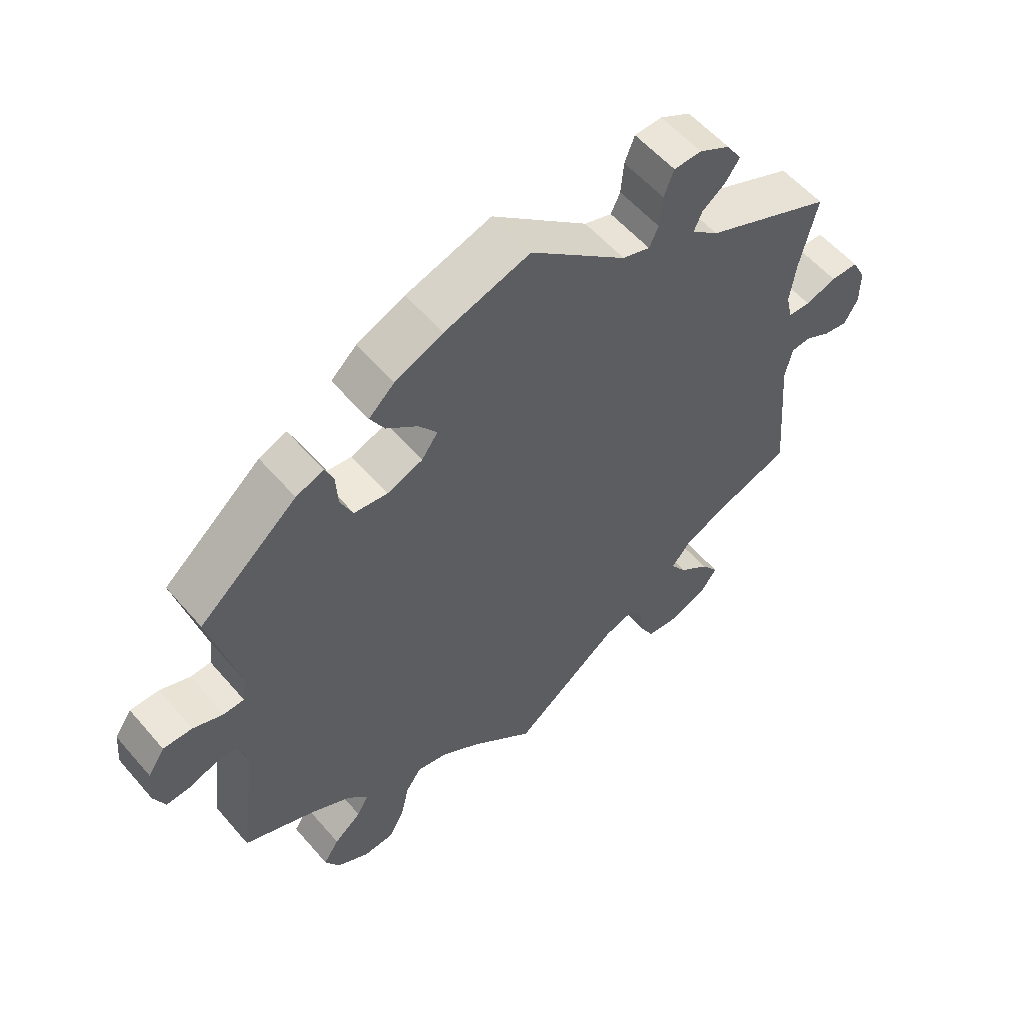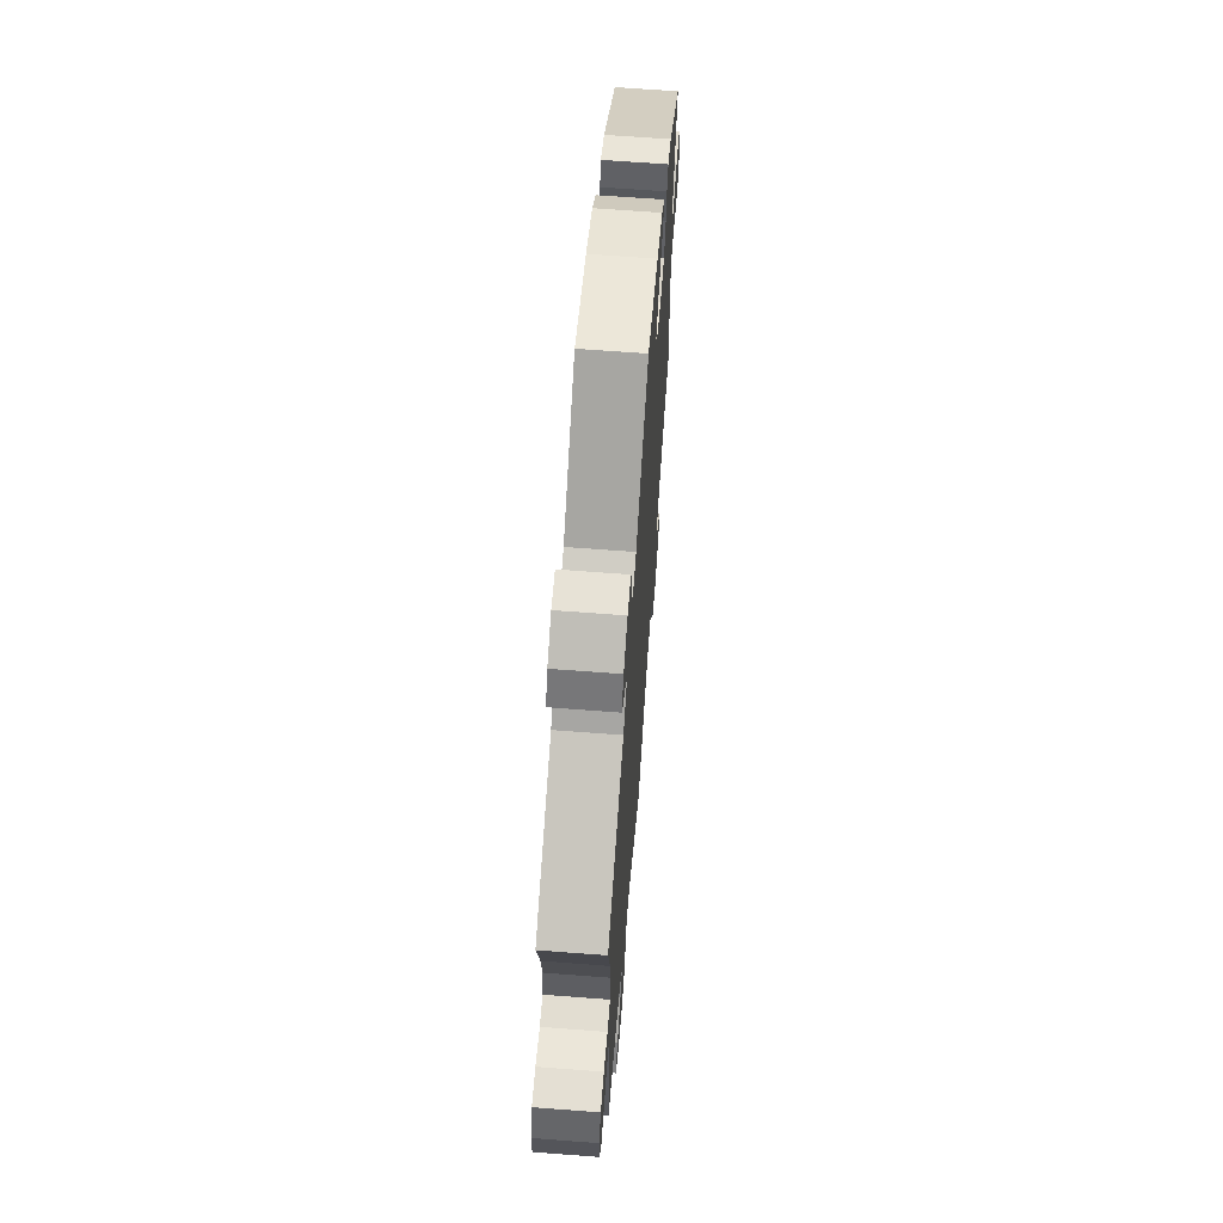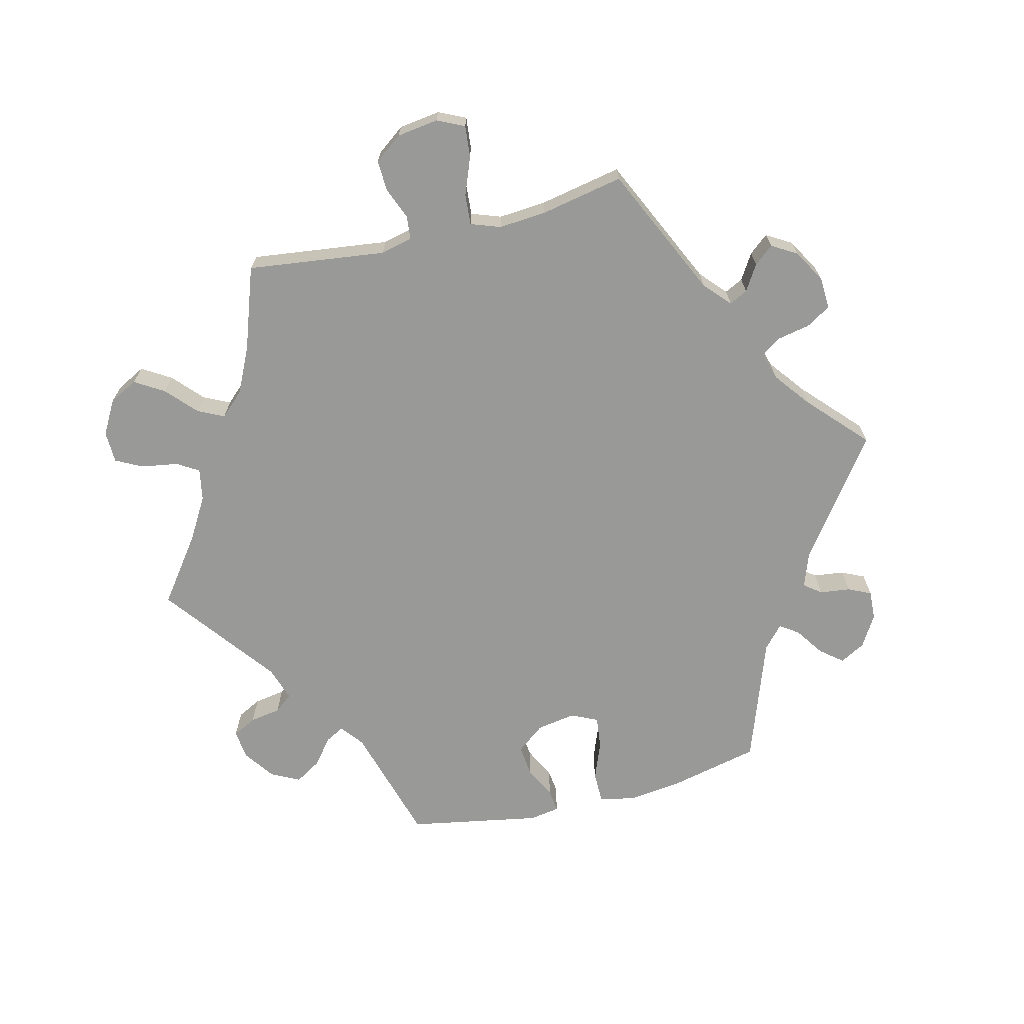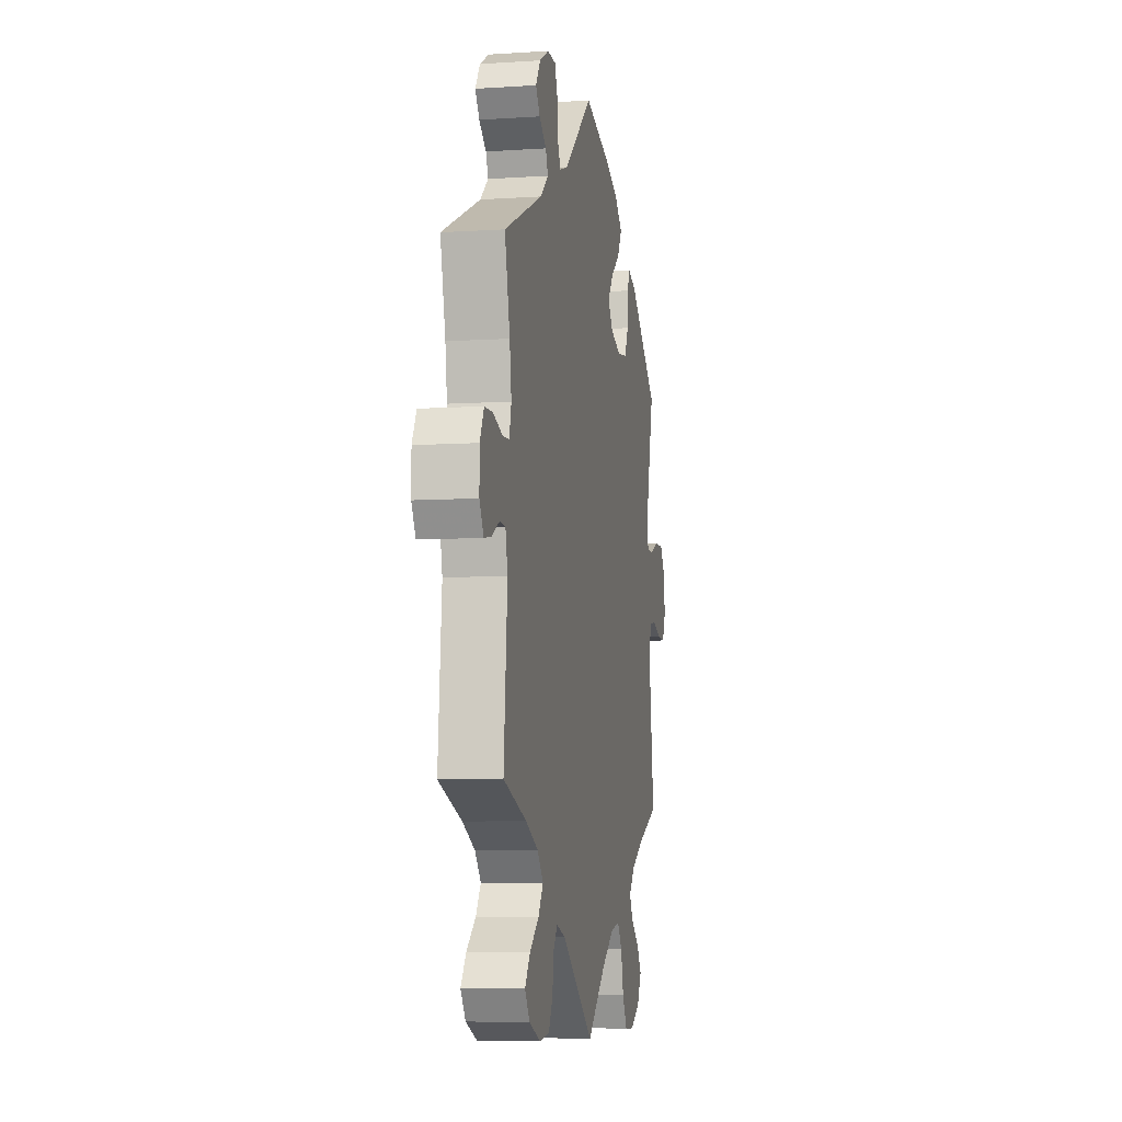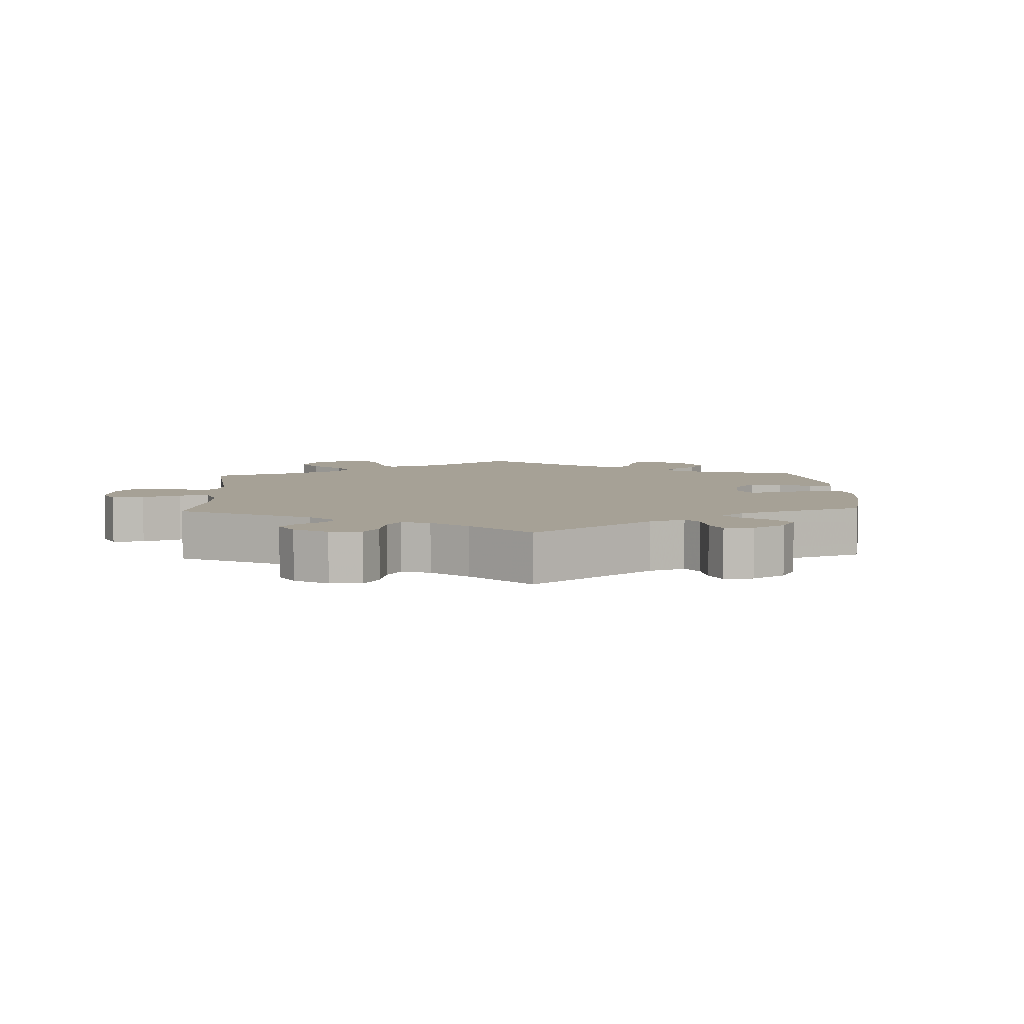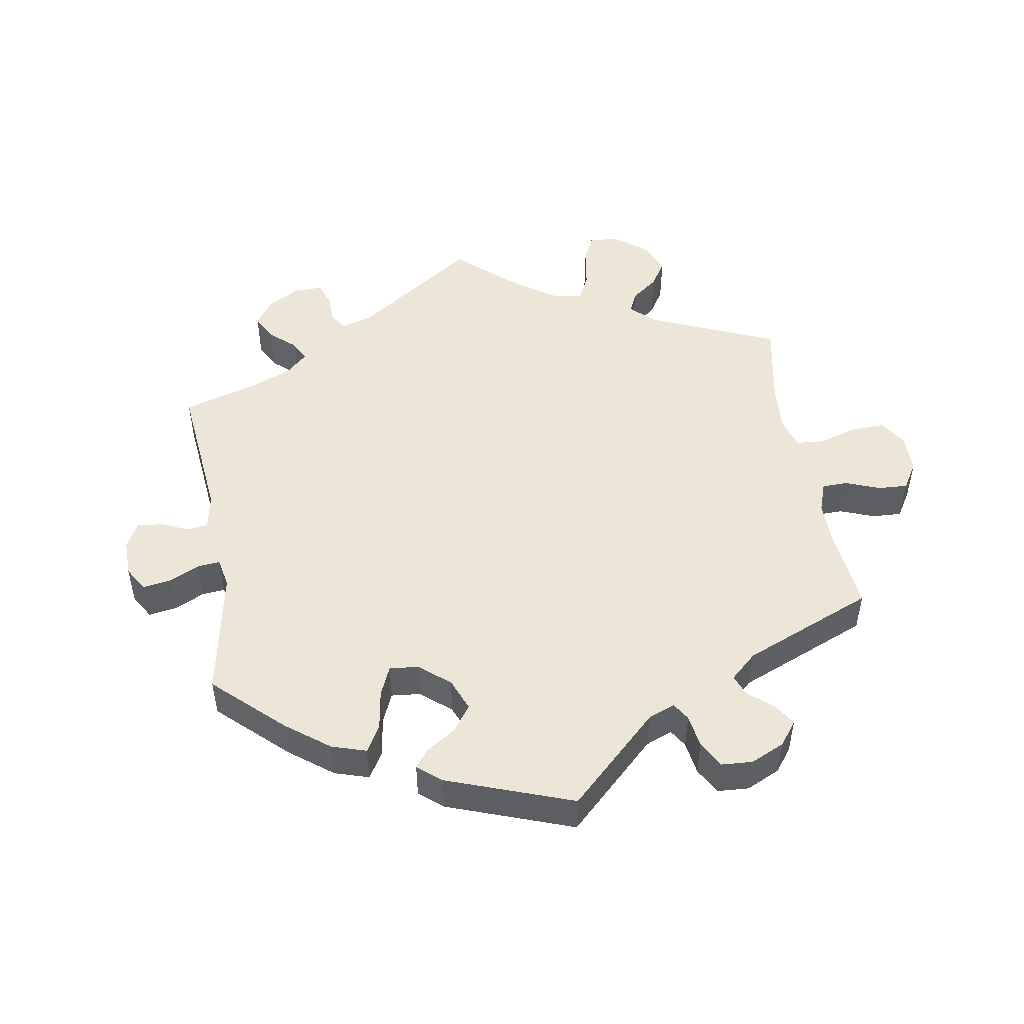
<metadata>
{"format":"obj","ext":"obj","renderer":"f3d","projection":"perspective","resolution":1024,"background":"white","views":[{"elev":56.7,"azim":139.8,"up":"+Z"},{"elev":65.0,"azim":-85.6,"up":"+Z"},{"elev":-68.8,"azim":-136.2,"up":"+Y"},{"elev":-7.1,"azim":-79.2,"up":"+Z"},{"elev":6.2,"azim":-62.6,"up":"+Y"},{"elev":49.3,"azim":50.6,"up":"+Y"}]}
</metadata>
<code>
v 0.129 0.07 0.538
v 0.202 0.07 0.507
v 0.241 0.07 0.471
v 0.219 0.07 0.432
v 0.172 0.07 0.394
v 0.144 0.07 0.356
v 0.169 0.07 0.321
v 0.223 0.07 0.301
v 0.274 0.07 0.308
v 0.293 0.07 0.35
v 0.296 0.07 0.402
v 0.309 0.07 0.433
v 0.351 0.07 0.417
v 0.501 0.07 0.29
v 0.458 0.07 0.114
v 0.464 0.07 0.072
v 0.495 0.07 0.071
v 0.541 0.07 0.089
v 0.585 0.07 0.09
v 0.611 0.07 0.051
v 0.616 0.07 -0.004
v 0.599 0.07 -0.044
v 0.56 0.07 -0.042
v 0.517 0.07 -0.026
v 0.484 0.07 -0.031
v 0.473 0.07 -0.082
v 0.5 0.07 -0.289
v 0.392 0.07 -0.336
v 0.33 0.07 -0.371
v 0.299 0.07 -0.407
v 0.317 0.07 -0.44
v 0.359 0.07 -0.474
v 0.383 0.07 -0.511
v 0.361 0.07 -0.552
v 0.312 0.07 -0.581
v 0.265 0.07 -0.579
v 0.241 0.07 -0.535
v 0.228 0.07 -0.477
v 0.204 0.07 -0.442
v 0.157 0.07 -0.453
v 0.096 0.07 -0.495
v 0 0.07 -0.578
v -0.163 0.07 -0.455
v -0.209 0.07 -0.441
v -0.229 0.07 -0.469
v -0.236 0.07 -0.519
v -0.257 0.07 -0.559
v -0.307 0.07 -0.565
v -0.364 0.07 -0.542
v -0.389 0.07 -0.506
v -0.362 0.07 -0.468
v -0.316 0.07 -0.431
v -0.291 0.07 -0.394
v -0.321 0.07 -0.359
v -0.384 0.07 -0.329
v -0.501 0.07 -0.289
v -0.483 0.07 -0.077
v -0.494 0.07 -0.027
v -0.524 0.07 -0.025
v -0.563 0.07 -0.046
v -0.599 0.07 -0.052
v -0.62 0.07 -0.015
v -0.62 0.07 0.041
v -0.599 0.07 0.082
v -0.557 0.07 0.083
v -0.51 0.07 0.067
v -0.476 0.07 0.069
v -0.466 0.07 0.111
v -0.475 0.07 0.177
v -0.501 0.07 0.289
v -0.307 0.07 0.375
v -0.266 0.07 0.41
v -0.278 0.07 0.439
v -0.314 0.07 0.466
v -0.335 0.07 0.496
v -0.312 0.07 0.532
v -0.265 0.07 0.558
v -0.223 0.07 0.557
v -0.208 0.07 0.518
v -0.204 0.07 0.468
v -0.19 0.07 0.438
v -0.148 0.07 0.452
v -0.001 0.07 0.578
v 0.129 0 0.538
v 0.202 0 0.507
v 0.241 0 0.471
v 0.219 0 0.432
v 0.172 0 0.394
v 0.144 0 0.356
v 0.169 0 0.321
v 0.223 0 0.301
v 0.274 0 0.308
v 0.293 0 0.35
v 0.296 0 0.402
v 0.309 0 0.433
v 0.351 0 0.417
v 0.501 0 0.29
v 0.458 0 0.114
v 0.464 0 0.072
v 0.495 0 0.071
v 0.541 0 0.089
v 0.585 0 0.09
v 0.611 0 0.051
v 0.616 0 -0.004
v 0.599 0 -0.044
v 0.56 0 -0.042
v 0.517 0 -0.026
v 0.484 0 -0.031
v 0.473 0 -0.082
v 0.5 0 -0.289
v 0.392 0 -0.336
v 0.33 0 -0.371
v 0.299 0 -0.407
v 0.317 0 -0.44
v 0.359 0 -0.474
v 0.383 0 -0.511
v 0.361 0 -0.552
v 0.312 0 -0.581
v 0.265 0 -0.579
v 0.241 0 -0.535
v 0.228 0 -0.477
v 0.204 0 -0.442
v 0.157 0 -0.453
v 0.096 0 -0.495
v 0 0 -0.578
v -0.163 0 -0.455
v -0.209 0 -0.441
v -0.229 0 -0.469
v -0.236 0 -0.519
v -0.257 0 -0.559
v -0.307 0 -0.565
v -0.364 0 -0.542
v -0.389 0 -0.506
v -0.362 0 -0.468
v -0.316 0 -0.431
v -0.291 0 -0.394
v -0.321 0 -0.359
v -0.384 0 -0.329
v -0.501 0 -0.289
v -0.483 0 -0.077
v -0.494 0 -0.027
v -0.524 0 -0.025
v -0.563 0 -0.046
v -0.599 0 -0.052
v -0.62 0 -0.015
v -0.62 0 0.041
v -0.599 0 0.082
v -0.557 0 0.083
v -0.51 0 0.067
v -0.476 0 0.069
v -0.466 0 0.111
v -0.475 0 0.177
v -0.501 0 0.289
v -0.307 0 0.375
v -0.266 0 0.41
v -0.278 0 0.439
v -0.314 0 0.466
v -0.335 0 0.496
v -0.312 0 0.532
v -0.265 0 0.558
v -0.223 0 0.557
v -0.208 0 0.518
v -0.204 0 0.468
v -0.19 0 0.438
v -0.148 0 0.452
v -0.001 0 0.578
f 82 83 1 2
f 81 82 2 3
f 77 78 79 80
f 77 80 81
f 76 77 81
f 73 74 75 76
f 72 73 76 81
f 71 72 81 3
f 69 70 71 3
f 63 64 65 66
f 63 66 67
f 62 63 67
f 59 60 61 62
f 58 59 62 67
f 57 58 67 68
f 55 56 57 68
f 49 50 51 52
f 49 52 53
f 48 49 53
f 45 46 47 48
f 44 45 48 53
f 43 44 53 54
f 41 42 43
f 40 41 43 54
f 35 36 37 38
f 35 38 39
f 34 35 39
f 31 32 33 34
f 30 31 34 39
f 29 30 39 40
f 26 27 28
f 25 26 28 29
f 21 22 23 24
f 21 24 25
f 20 21 25
f 17 18 19 20
f 16 17 20 25
f 12 13 14 15
f 10 11 12 15
f 9 10 15 16
f 8 9 16 25
f 69 3 4 5
f 69 5 6
f 68 69 6 7
f 40 54 55 68
f 25 29 40 68
f 7 8 25 68
f 85 84 166 165
f 86 85 165 164
f 163 162 161 160
f 164 163 160
f 164 160 159
f 159 158 157 156
f 164 159 156 155
f 86 164 155 154
f 86 154 153 152
f 149 148 147 146
f 150 149 146
f 150 146 145
f 145 144 143 142
f 150 145 142 141
f 151 150 141 140
f 151 140 139 138
f 135 134 133 132
f 136 135 132
f 136 132 131
f 131 130 129 128
f 136 131 128 127
f 137 136 127 126
f 126 125 124
f 137 126 124 123
f 121 120 119 118
f 122 121 118
f 122 118 117
f 117 116 115 114
f 122 117 114 113
f 123 122 113 112
f 111 110 109
f 112 111 109 108
f 107 106 105 104
f 108 107 104
f 108 104 103
f 103 102 101 100
f 108 103 100 99
f 98 97 96 95
f 98 95 94 93
f 99 98 93 92
f 108 99 92 91
f 88 87 86 152
f 89 88 152
f 90 89 152 151
f 151 138 137 123
f 151 123 112 108
f 151 108 91 90
f 1 84 85 2
f 2 85 86 3
f 3 86 87 4
f 4 87 88 5
f 5 88 89 6
f 6 89 90 7
f 7 90 91 8
f 8 91 92 9
f 9 92 93 10
f 10 93 94 11
f 11 94 95 12
f 12 95 96 13
f 13 96 97 14
f 14 97 98 15
f 15 98 99 16
f 16 99 100 17
f 17 100 101 18
f 18 101 102 19
f 19 102 103 20
f 20 103 104 21
f 21 104 105 22
f 22 105 106 23
f 23 106 107 24
f 24 107 108 25
f 25 108 109 26
f 26 109 110 27
f 27 110 111 28
f 28 111 112 29
f 29 112 113 30
f 30 113 114 31
f 31 114 115 32
f 32 115 116 33
f 33 116 117 34
f 34 117 118 35
f 35 118 119 36
f 36 119 120 37
f 37 120 121 38
f 38 121 122 39
f 39 122 123 40
f 40 123 124 41
f 41 124 125 42
f 42 125 126 43
f 43 126 127 44
f 44 127 128 45
f 45 128 129 46
f 46 129 130 47
f 47 130 131 48
f 48 131 132 49
f 49 132 133 50
f 50 133 134 51
f 51 134 135 52
f 52 135 136 53
f 53 136 137 54
f 54 137 138 55
f 55 138 139 56
f 56 139 140 57
f 57 140 141 58
f 58 141 142 59
f 59 142 143 60
f 60 143 144 61
f 61 144 145 62
f 62 145 146 63
f 63 146 147 64
f 64 147 148 65
f 65 148 149 66
f 66 149 150 67
f 67 150 151 68
f 68 151 152 69
f 69 152 153 70
f 70 153 154 71
f 71 154 155 72
f 72 155 156 73
f 73 156 157 74
f 74 157 158 75
f 75 158 159 76
f 76 159 160 77
f 77 160 161 78
f 78 161 162 79
f 79 162 163 80
f 80 163 164 81
f 81 164 165 82
f 82 165 166 83
f 83 166 84 1

</code>
